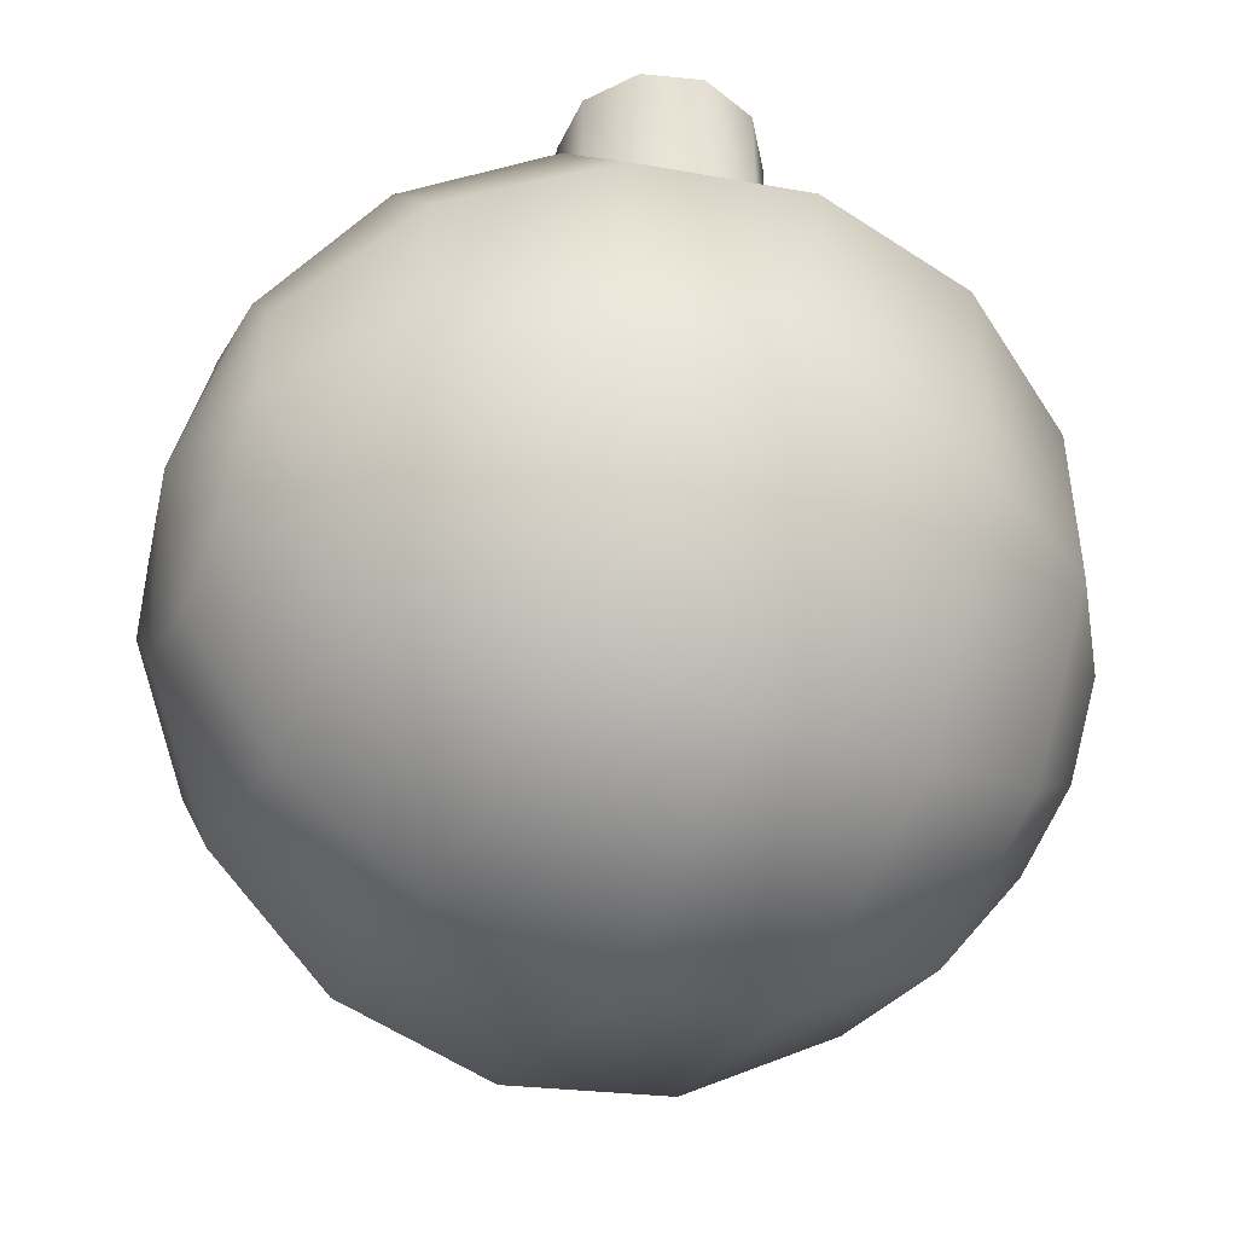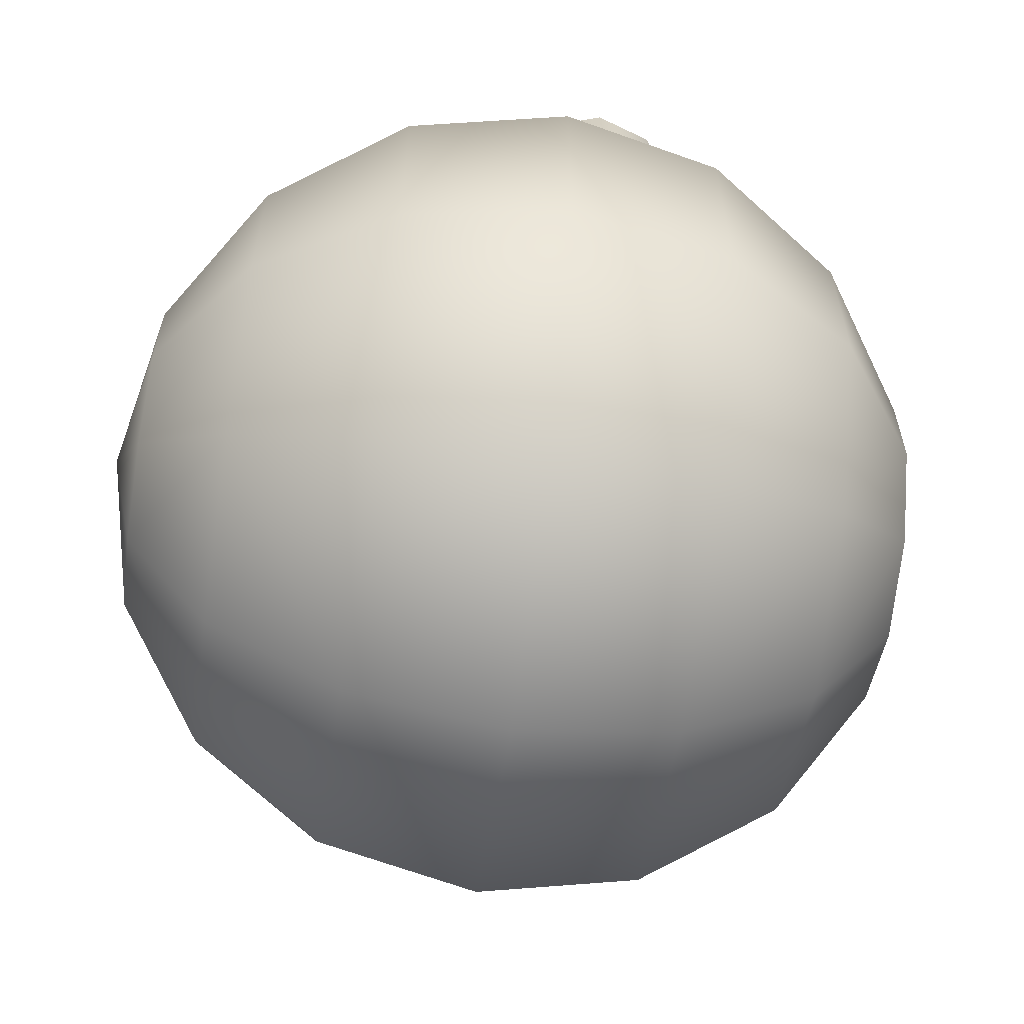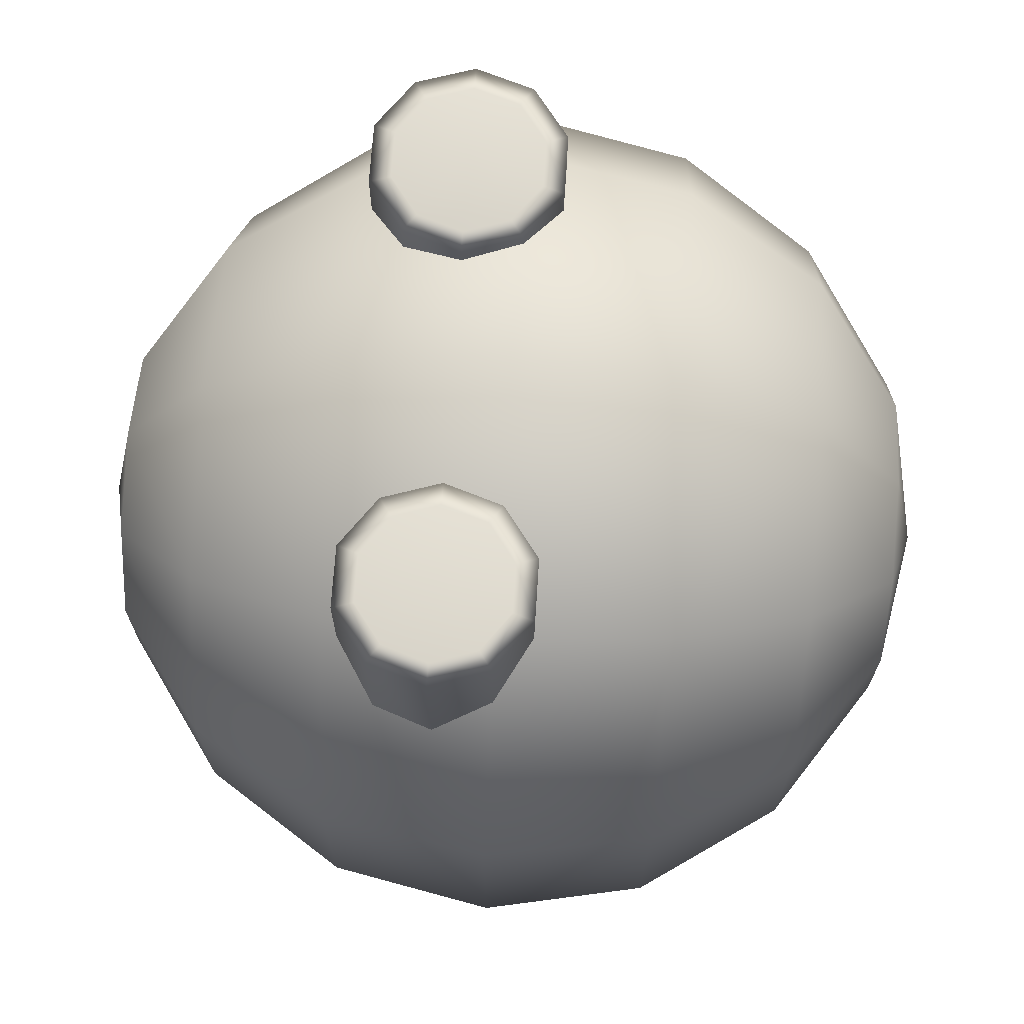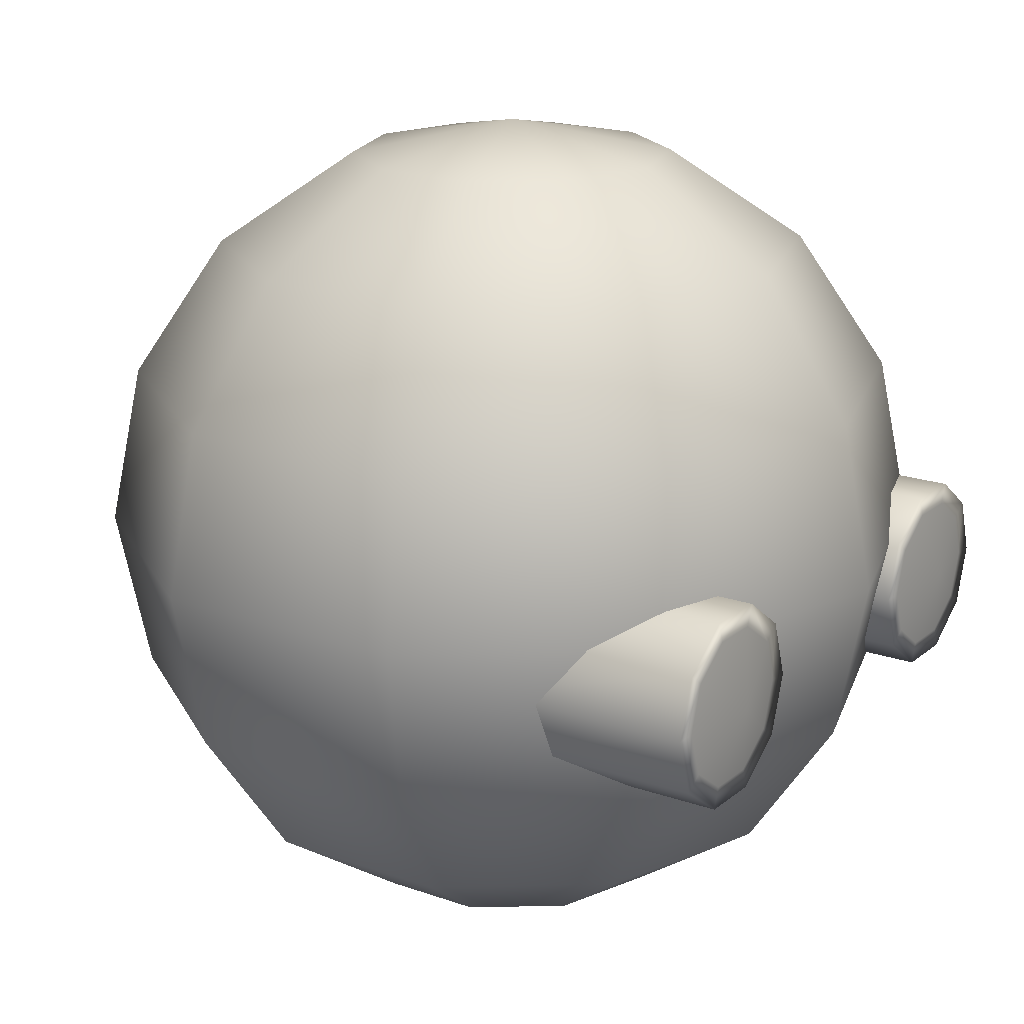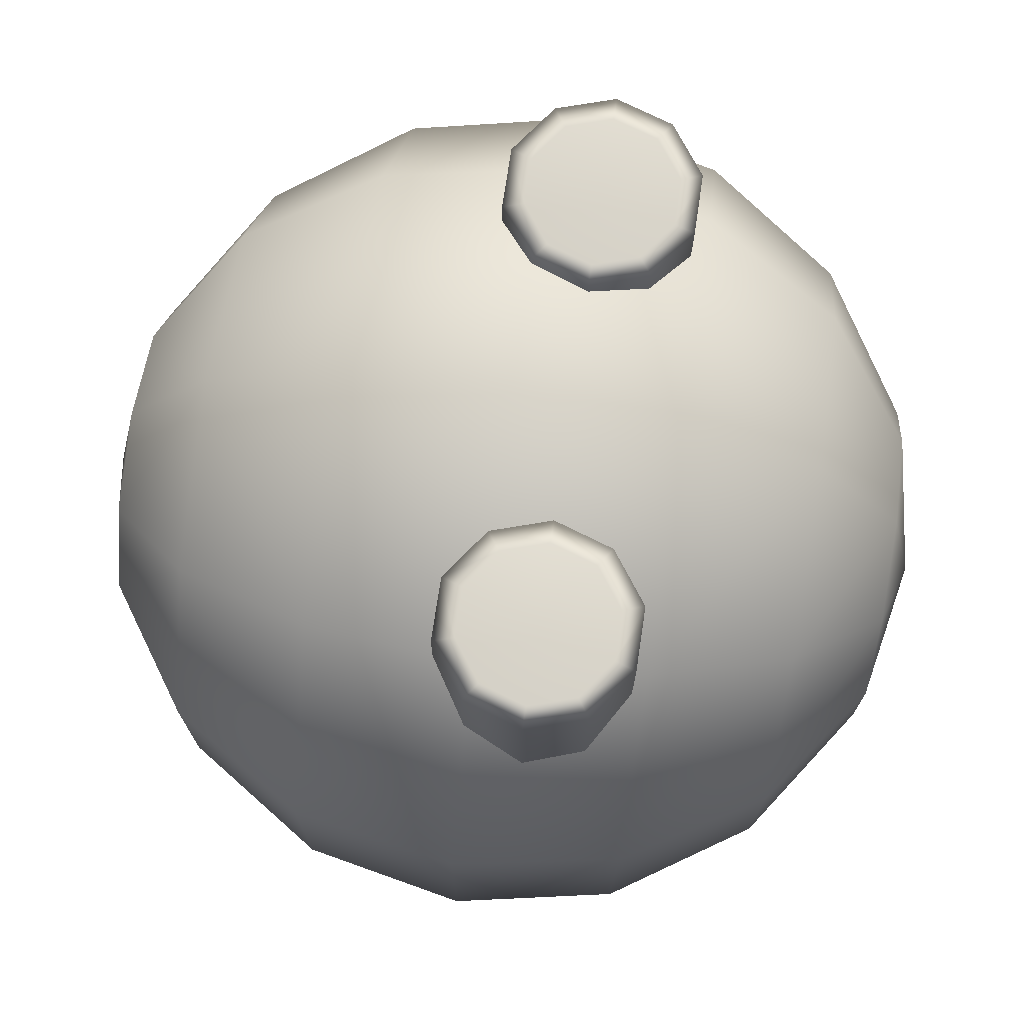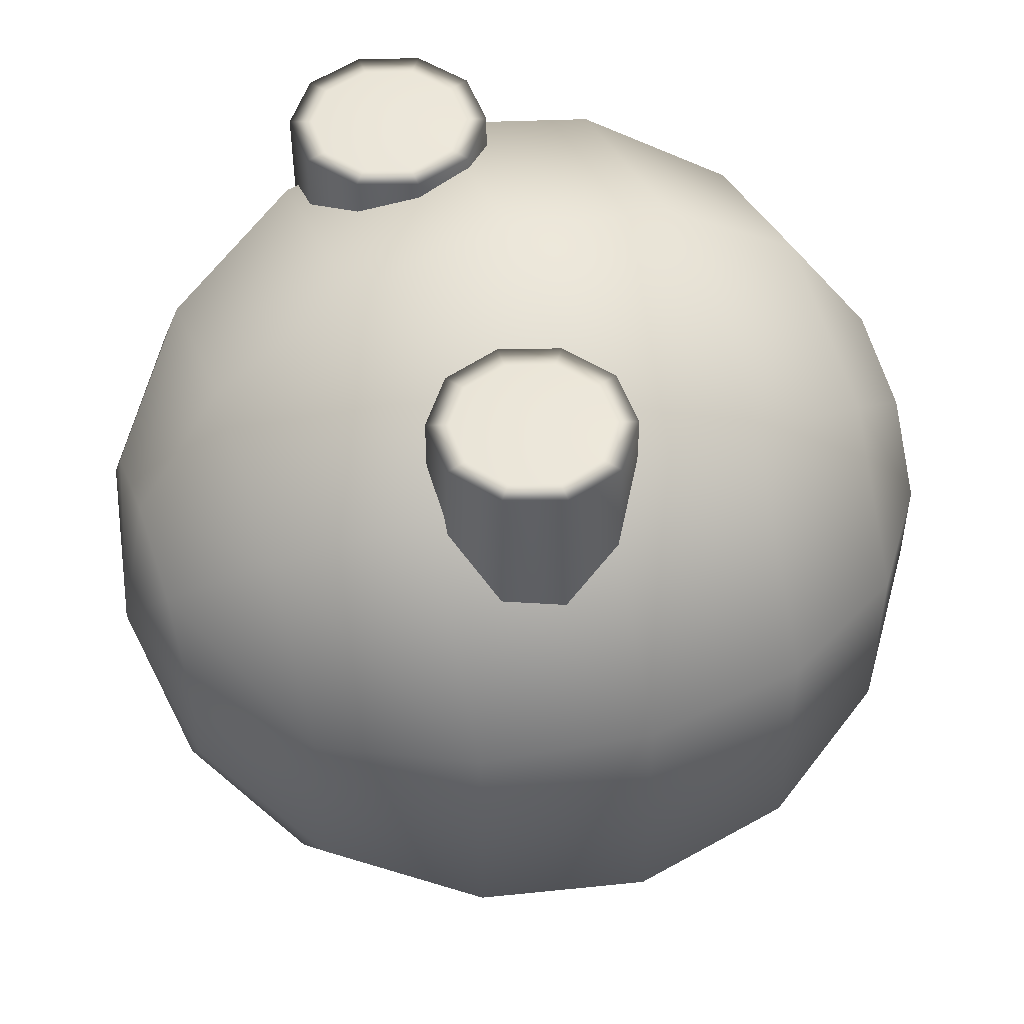
<metadata>
{"format":"obj","ext":"obj","renderer":"f3d","projection":"perspective","resolution":1024,"background":"white","views":[{"elev":-46.4,"azim":65.4,"up":"+Z"},{"elev":-61.3,"azim":-98.3,"up":"+Z"},{"elev":70.2,"azim":93.9,"up":"+Z"},{"elev":19.0,"azim":-56.2,"up":"+Y"},{"elev":73.6,"azim":-81.5,"up":"+Z"},{"elev":50.4,"azim":70.7,"up":"+Z"}]}
</metadata>
<code>
g TagBotMeshesEXP_tagBot_head_prop_Outfit0
v 0.7466 0.006109 1.415
v 0.8282 0.2575 1.368
v 0.9604 0.1615 1.368
v -0.7524 0.002781 1.428
v -0.6694 0.2581 1.374
v -0.5352 0.1606 1.378
v 1.021 0.2054 1.368
v 0.8513 0.3286 1.368
v 0.8513 0.3286 1.03
v 1.021 0.2054 0.8457
v 1.086 0.006109 1.368
v 1.086 0.006109 0.683
v 1.021 -0.1932 1.368
v 1.021 -0.1932 0.6991
v 0.8513 -0.3164 1.368
v 0.8513 -0.3164 0.817
v 0.6418 -0.3164 0.9988
v 0.6418 -0.3164 1.368
v 0.4722 -0.1932 1.368
v 0.4722 -0.1932 1.123
v 0.4075 0.006109 1.368
v 0.4075 0.006109 1.194
v 0.4722 0.2054 1.368
v 0.4722 0.2054 1.194
v 0.6418 0.3286 1.368
v 0.6418 0.3286 1.119
v 0.8513 0.3286 1.03
v 0.8513 0.3286 1.368
v 0.8282 0.2575 1.368
v 0.7466 0.006109 1.415
v 0.6649 0.2575 1.368
v 0.5327 0.1615 1.368
v 0.4822 0.006109 1.368
v 0.5327 -0.1493 1.368
v 0.6649 -0.2453 1.368
v 0.8282 -0.2453 1.368
v 0.9604 -0.1493 1.368
v 1.011 0.006109 1.368
v 0.9604 0.1615 1.368
v -0.6459 0.3304 1.374
v -0.6459 0.3304 0.9946
v -0.4737 0.2052 0.9946
v -0.4737 0.2052 1.374
v -0.4079 0.002781 1.374
v -0.4079 0.002781 0.9946
v -0.4737 -0.1997 1.374
v -0.4737 -0.1997 0.9946
v -0.6459 -0.3248 1.374
v -0.6459 -0.3248 0.9946
v -0.8588 -0.3248 1.374
v -0.8588 -0.3248 0.8097
v -1.031 -0.1997 1.374
v -1.031 -0.1997 0.5994
v -1.097 0.002781 1.374
v -1.097 0.002781 0.5994
v -1.031 0.2052 1.374
v -1.031 0.2052 0.5994
v -0.8588 0.3304 1.374
v -0.8588 0.3304 0.8097
v -0.6459 0.3304 0.9946
v -0.6459 0.3304 1.374
v -0.6694 0.2581 1.374
v -0.7524 0.002781 1.428
v -0.8354 0.2581 1.374
v -0.9696 0.1606 1.374
v -1.021 0.002781 1.374
v -0.9696 -0.155 1.374
v -0.8354 -0.2526 1.374
v -0.6694 -0.2526 1.374
v -0.5352 -0.155 1.374
v -0.4839 0.002781 1.374
v -0.5352 0.1606 1.378
v 0.8282 0.2575 1.368
v 1.021 0.2054 1.368
v 0.9604 0.1615 1.368
v 1.011 0.006109 1.368
v 0.8513 0.3286 1.368
v 1.086 0.006109 1.368
v 0.9604 -0.1493 1.368
v 1.021 -0.1932 1.368
v 0.8282 -0.2453 1.368
v 0.8513 -0.3164 1.368
v 0.6649 -0.2453 1.368
v 0.6418 -0.3164 1.368
v 0.5327 -0.1493 1.368
v 0.4722 -0.1932 1.368
v 0.4822 0.006109 1.368
v 0.4075 0.006109 1.368
v 0.5327 0.1615 1.368
v 0.4722 0.2054 1.368
v 0.6649 0.2575 1.368
v 0.6418 0.3286 1.368
v -0.6459 0.3304 1.374
v -0.5352 0.1606 1.378
v -0.6694 0.2581 1.374
v -0.8354 0.2581 1.374
v -0.4737 0.2052 1.374
v -0.8588 0.3304 1.374
v -0.4839 0.002781 1.374
v -1.031 0.2052 1.374
v -0.4079 0.002781 1.374
v -0.9696 0.1606 1.374
v -0.5352 -0.155 1.374
v -1.097 0.002781 1.374
v -0.4737 -0.1997 1.374
v -1.021 0.002781 1.374
v -0.6694 -0.2526 1.374
v -1.031 -0.1997 1.374
v -0.6459 -0.3248 1.374
v -0.9696 -0.155 1.374
v -0.8354 -0.2526 1.374
v -0.8588 -0.3248 1.374
v -0.3337 -1.171 -0.4592
v 0 -1.171 -0.5677
v 0 -0.8494 -1.049
v 0 -1.284 0
v 0.3337 -1.171 -0.4592
v -0.5399 -1.171 -0.1754
v -0.6165 -0.8494 -0.8486
v 0.6165 -0.8494 -0.8486
v 0.5399 -1.171 -0.1754
v 0 -0.3682 -1.37
v -0.9976 -0.8494 -0.3241
v -0.5399 -1.171 0.1754
v -0.8055 -0.3682 -1.109
v 0.9976 -0.8494 -0.3241
v 0.8055 -0.3682 -1.109
v 0.5399 -1.171 0.1754
v 0 0.1995 -1.483
v -0.9976 -0.8494 0.3241
v -1.303 -0.3682 -0.4235
v -0.3337 -1.171 0.4592
v -0.8719 0.1995 -1.2
v 0.9976 -0.8494 0.3241
v 1.303 -0.3682 -0.4235
v 0.3337 -1.171 0.4592
v 0 -1.171 0.5677
v -0.6165 -0.8494 0.8486
v 0.8719 0.1995 -1.2
v -1.303 -0.3682 0.4235
v 0.6165 -0.8494 0.8486
v 1.303 -0.3682 0.4235
v 0 -0.8494 1.049
v 0 0.7672 -1.37
v -1.411 0.1995 -0.4584
v 1.411 0.1995 -0.4584
v -0.8055 -0.3682 1.109
v 0.8055 -0.3682 1.109
v -0.8055 0.7671 -1.109
v -1.411 0.1995 0.4584
v 0.8055 0.7672 -1.109
v 1.411 0.1995 0.4584
v 0 -0.3682 1.37
v 0.8719 0.1995 1.2
v 1.303 0.7672 -0.4235
v 0 0.1995 1.483
v 1.303 0.7672 0.4235
v -0.8719 0.1995 1.2
v 0.8055 0.7672 1.109
v 0 1.248 -1.049
v 0.6165 1.248 -0.8486
v 0.9976 1.248 -0.3241
v -0.6165 1.248 -0.8486
v 0 1.57 -0.5677
v 0.9976 1.248 0.3241
v 0.3337 1.57 -0.4592
v 0 1.683 0
v 0.5399 1.57 -0.1754
v -0.3337 1.57 -0.4592
v -0.9976 1.248 -0.3241
v 0.5399 1.57 0.1754
v 0.6165 1.248 0.8486
v 0 1.248 1.049
v 0.3337 1.57 0.4592
v -1.303 0.7672 -0.4235
v -0.5399 1.57 -0.1754
v -1.303 0.7672 0.4235
v -0.9976 1.248 0.3241
v -0.8055 0.7672 1.109
v -0.5399 1.57 0.1754
v -0.6165 1.248 0.8486
v 0 0.7672 1.37
v -0.3337 1.57 0.4592
v 0 1.57 0.5677
g TagBotMeshesEXP_tagBot_head_prop_Outfit0_0
f 3 2 1
f 6 5 4
f 9 8 7
f 10 9 7
f 10 7 11
f 12 10 11
f 12 11 13
f 14 12 13
f 14 13 15
f 16 14 15
f 17 16 15
f 18 17 15
f 17 18 19
f 20 17 19
f 20 19 21
f 22 20 21
f 22 21 23
f 24 22 23
f 24 23 25
f 26 24 25
f 26 25 27
f 25 28 27
f 31 30 29
f 31 32 30
f 32 33 30
f 33 34 30
f 34 35 30
f 35 36 30
f 36 37 30
f 37 38 30
f 38 39 30
f 42 41 40
f 43 42 40
f 42 43 44
f 45 42 44
f 45 44 46
f 47 45 46
f 47 46 48
f 49 47 48
f 49 48 50
f 51 49 50
f 51 50 52
f 53 51 52
f 53 52 54
f 55 53 54
f 55 54 56
f 57 55 56
f 57 56 58
f 59 57 58
f 59 58 60
f 58 61 60
f 64 63 62
f 64 65 63
f 65 66 63
f 66 67 63
f 67 68 63
f 68 69 63
f 69 70 63
f 70 71 63
f 71 72 63
f 75 74 73
f 74 75 76
f 74 77 73
f 78 74 76
f 78 76 79
f 80 78 79
f 80 79 81
f 82 80 81
f 81 83 82
f 83 84 82
f 84 83 85
f 86 84 85
f 86 85 87
f 88 86 87
f 88 87 89
f 90 88 89
f 90 89 91
f 92 90 91
f 92 91 77
f 91 73 77
f 95 94 93
f 96 95 93
f 94 97 93
f 98 96 93
f 97 94 99
f 98 100 96
f 101 97 99
f 100 102 96
f 101 99 103
f 100 104 102
f 105 101 103
f 104 106 102
f 105 103 107
f 104 108 106
f 109 105 107
f 108 110 106
f 109 107 111
f 108 112 110
f 112 111 110
f 112 109 111
f 115 114 113
f 116 113 114
f 117 116 114
f 114 115 117
f 116 118 113
f 119 115 113
f 119 113 118
f 115 120 117
f 121 116 117
f 117 120 121
f 122 115 119
f 115 122 120
f 123 119 118
f 116 124 118
f 123 118 124
f 125 122 119
f 125 119 123
f 120 126 121
f 122 127 120
f 120 127 126
f 128 116 121
f 121 126 128
f 129 122 125
f 122 129 127
f 130 123 124
f 131 125 123
f 131 123 130
f 116 132 124
f 130 124 132
f 133 129 125
f 133 125 131
f 126 134 128
f 127 135 126
f 126 135 134
f 136 116 128
f 128 134 136
f 116 137 132
f 137 116 136
f 138 130 132
f 138 132 137
f 129 139 127
f 127 139 135
f 140 131 130
f 140 130 138
f 134 141 136
f 136 141 137
f 135 142 134
f 134 142 141
f 143 138 137
f 141 143 137
f 129 144 139
f 144 129 133
f 145 133 131
f 145 131 140
f 139 146 135
f 135 146 142
f 147 140 138
f 138 143 147
f 141 148 143
f 142 148 141
f 149 144 133
f 149 133 145
f 150 145 140
f 150 140 147
f 139 151 146
f 144 151 139
f 146 152 142
f 142 152 148
f 148 153 143
f 143 153 147
f 148 154 153
f 152 154 148
f 146 155 152
f 151 155 146
f 153 156 147
f 154 156 153
f 152 157 154
f 155 157 152
f 158 150 147
f 156 158 147
f 154 159 156
f 157 159 154
f 144 160 151
f 151 161 155
f 160 161 151
f 155 162 157
f 161 162 155
f 163 160 144
f 149 163 144
f 160 164 161
f 164 160 163
f 157 165 159
f 162 165 157
f 161 166 162
f 164 166 161
f 164 167 166
f 166 167 168
f 166 168 162
f 162 168 165
f 167 164 169
f 169 164 163
f 170 163 149
f 169 163 170
f 168 171 165
f 168 167 171
f 165 171 172
f 165 172 159
f 159 172 173
f 171 174 172
f 171 167 174
f 172 174 173
f 175 170 149
f 175 149 145
f 175 145 150
f 176 169 170
f 167 169 176
f 177 175 150
f 177 150 158
f 178 170 175
f 176 170 178
f 177 178 175
f 179 177 158
f 179 158 156
f 180 176 178
f 167 176 180
f 181 178 177
f 180 178 181
f 179 181 177
f 182 179 156
f 159 182 156
f 182 159 173
f 182 173 179
f 173 181 179
f 183 180 181
f 167 180 183
f 183 181 173
f 167 183 184
f 184 183 173
f 174 167 184
f 174 184 173

</code>
